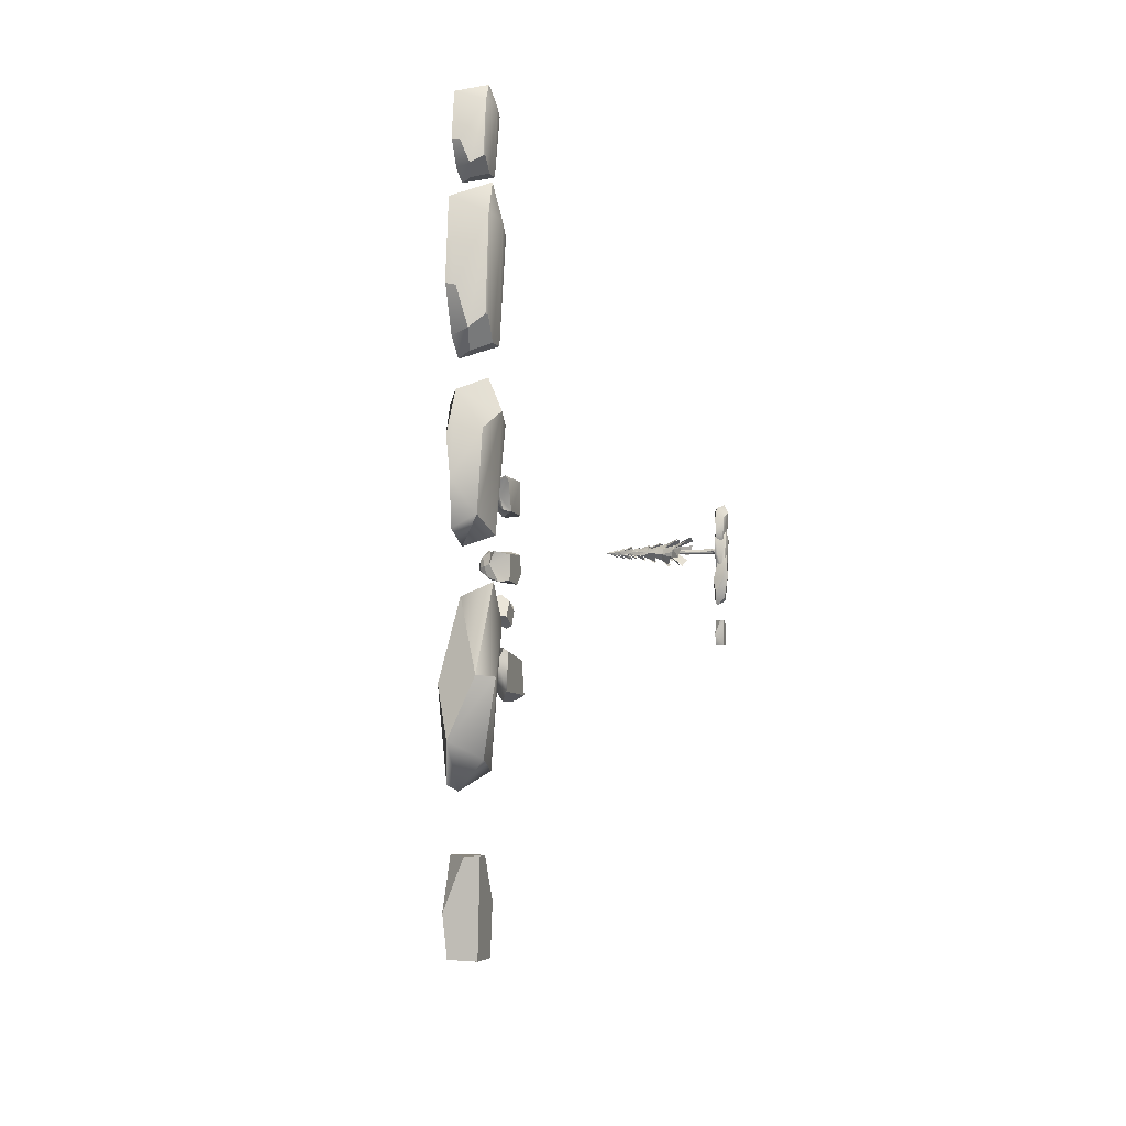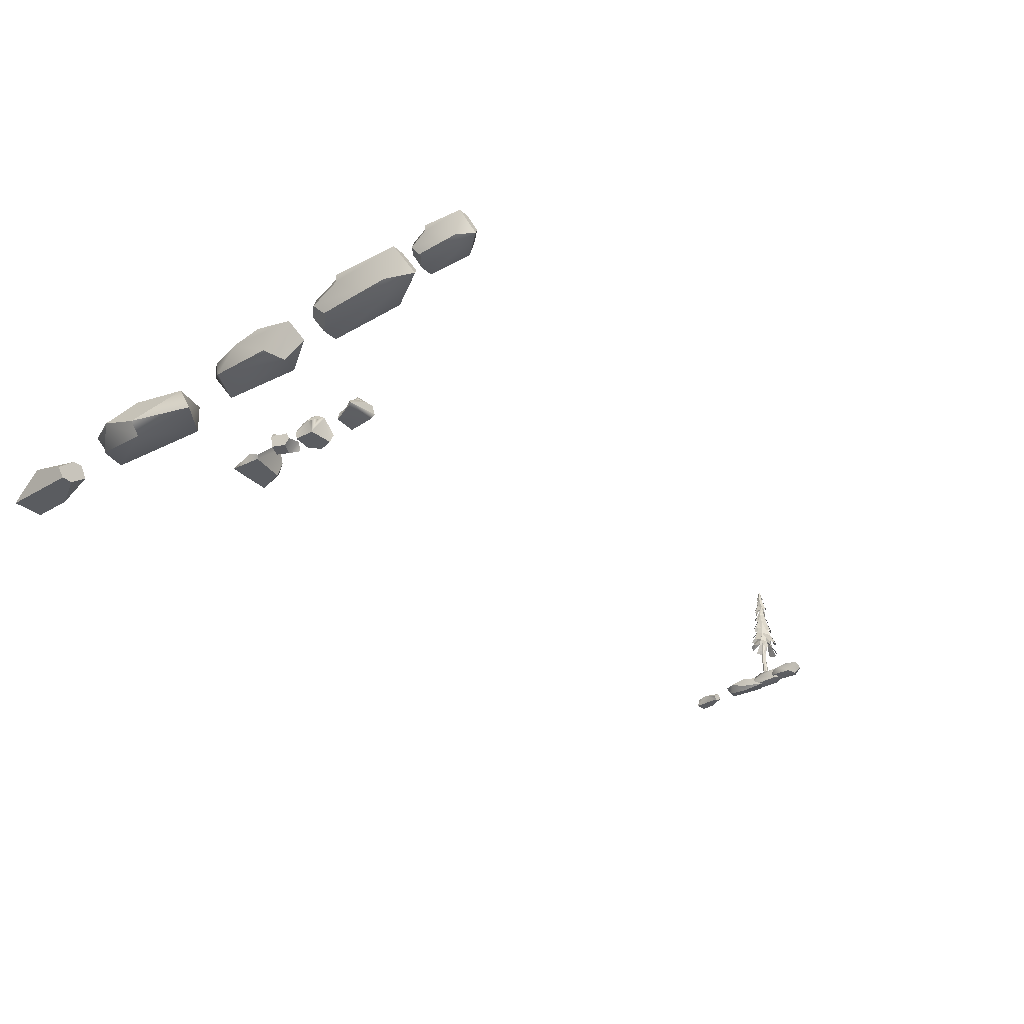
<metadata>
{"format":"obj","ext":"obj","renderer":"f3d","projection":"perspective","resolution":1024,"background":"white","views":[{"elev":-4.8,"azim":-72.9,"up":"+Z"},{"elev":-35.6,"azim":-48.7,"up":"+Y"}]}
</metadata>
<code>
v  -39.31 -1.063 -13.62
v  -39.82 -1.063 -13.62
v  -40.04 -1.063 -17.09
v  -38.54 -0.9966 -17.09
v  -38.48 -1.05 -15.19
v  -38.89 0.1574 -13.62
v  -38.74 0.1574 -15.3
v  -39.23 0.1574 -17.09
v  -39.63 0.1574 -17.09
v  -39.34 0.1574 -13.62
v  -40.12 0.1574 -15.53
v  -38.48 -0.5723 -17.09
v  -38.55 -0.4307 -13.62
v  -40.16 -0.6125 -13.62
v  -37.94 -0.1685 -8.271
v  -38.3 0.0774 -10.13
v  -39.11 -0.0309 -11.49
v  -40.12 0.3526 -7.896
v  -39.76 0.1475 -11.27
v  -40.4 -0.07 -9.801
v  -39.88 -0.3611 -4.947
v  -38.41 -0.2402 -5.35
v  -38.52 -0.998 -10.8
v  -39.81 -1.177 -10.41
v  -40.5 -1.114 -7.615
v  -39.67 -1.466 -4.464
v  -38.02 -1.208 -5.791
v  -39.98 -1.653 -7.672
v  -33.92 -0.0049 -7.97
v  -31.86 -0.0049 -8.055
v  -32.14 -0.0049 -6.786
v  -33.7 -0.0049 -6.529
v  -32.42 1.105 -7.569
v  -32.99 1.027 -6.218
v  -32.48 1.18 -6.354
v  -31.76 1.201 -7.281
v  -32.84 0.9179 -6.922
v  -31.35 0.8824 -7.621
v  -31.72 0.3944 -8.255
v  -31.96 0.766 -6.683
v  -33.43 0.2984 -8.329
v  -33.99 0.2828 -6.861
v  -33.79 0.1544 -6.402
v  -32.97 0.7475 -7.57
v  -33.88 0.0056 -5.263
v  -33.31 0.0093 -5.589
v  -32.99 0.0093 -5.035
v  -33.59 -0.0037 -4.698
v  -33.96 0.5609 -4.979
v  -33.32 0.7284 -4.953
v  -33.76 0.9104 -5.381
v  -33.88 0.8015 -5.307
v  -33.46 0.5956 -4.863
v  -33.87 0.5018 -4.853
v  -33.25 0.2204 -5.665
v  -32.55 0.2204 -4.734
v  -34.05 0.4513 -5.238
v  -33.58 0.2977 -4.448
v  -33.71 0.5305 -4.514
v  -32.84 0.5499 -4.571
v  -32.98 0.4256 -5.438
v  -33.27 0.628 -5.38
v  -32.81 0.6001 -4.894
v  -32.75 0.5358 -4.926
v  -33.13 0.628 -5.146
v  -32.18 0.0113 -3.614
v  -32.31 0.0113 -2.912
v  -33.46 0.0113 -2.985
v  -33.53 0.0113 -3.946
v  -32.68 0.0113 -4.038
v  -32.8 1.414 -3.493
v  -33.19 1.188 -3.592
v  -32.92 1.368 -3.251
v  -32.82 1.439 -3.416
v  -33.04 1.23 -3.555
v  -33.19 1.263 -3.437
v  -32.98 1.319 -3.151
v  -33.07 1.297 -3.141
v  -32.16 0.5049 -2.994
v  -32.52 1.208 -3.576
v  -32.52 1.206 -3.32
v  -32.22 0.4071 -2.769
v  -33.56 0.44 -3.98
v  -32.94 0.9618 -3.842
v  -33.48 0.804 -3.316
v  -33.58 0.5879 -2.854
v  -32.87 1.076 -2.795
v  -33.25 0.8322 -2.854
v  -32.72 1.246 -3.046
v  -32.67 1.349 -3.474
v  -32.67 1.376 -3.372
v  -33 0.9896 -3.686
v  -33.38 0.9181 -3.769
v  -33.33 1.048 -3.382
v  -33.16 1.167 -3.01
v  -32.91 1.209 -2.965
v  -32.82 1.298 -3.158
v  -33.27 0.0355 -1.395
v  -32.26 0.0165 -1.463
v  -32.27 0.0165 -0.2006
v  -33.67 0.0165 -0.2779
v  -32.32 0.9537 -0.3623
v  -32.37 1.048 -0.7229
v  -32.71 1.129 -0.7239
v  -32.99 1.057 -0.4406
v  -32.69 0.7465 -0.1111
v  -32.99 0.8133 -0.3369
v  -32.09 0.7729 -1.465
v  -31.97 0.7866 -0.8138
v  -32.09 0.3451 -0.1079
v  -31.97 0.6097 -1.467
v  -33.67 0.1298 -0.1112
v  -33.27 0.4866 -0.822
v  -33.55 0.4594 -0.3297
v  -33.26 0.3505 -1.33
v  -32.27 0.7569 -0.1088
v  -32.16 0.8877 -1.295
v  -39.23 -0.0229 3.253
v  -39.8 0.0255 3.956
v  -40.11 0.1344 5.651
v  -39.24 0.2909 8.248
v  -40.3 0.0831 5.697
v  -39.93 0.0989 8.787
v  -39.39 0.0631 8.803
v  -39.18 0.2696 8.29
v  -38.44 -0.0443 7.878
v  -38.45 -0.2298 3.876
v  -38.36 -1.212 3.773
v  -39.08 -1.212 3.773
v  -39.53 -0.5264 3.473
v  -40.13 -0.6817 4.162
v  -39.91 -1.231 4.625
v  -39.81 -1.309 8.175
v  -40.26 -0.2839 5.621
v  -39.15 -1.212 9.345
v  -38.26 -1.403 7.609
v  -38.35 -0.7165 8.207
v  -38.89 -0.7748 9.16
v  -39.78 -1.285 4.608
v  -39.15 -1.577 7.975
v  -39.21 -0.1289 9.384
v  -39.67 -0.0903 9.777
v  -39.92 -0.0034 10.72
v  -39.22 0.1215 12.17
v  -40.07 -0.0443 10.75
v  -39.78 -0.0317 12.47
v  -39.34 -0.0603 12.48
v  -39.17 0.1045 12.2
v  -38.58 -0.1459 11.96
v  -38.58 -0.294 9.732
v  -38.51 -1.078 9.675
v  -39.09 -1.078 9.675
v  -39.45 -0.5306 9.507
v  -39.94 -0.6545 9.892
v  -39.76 -1.093 10.15
v  -39.68 -1.155 12.13
v  -40.04 -0.3371 10.71
v  -39.14 -1.078 12.78
v  -38.43 -1.23 11.82
v  -38.5 -0.6823 12.15
v  -38.94 -0.7288 12.68
v  -39.65 -1.136 10.14
v  -39.14 -1.368 12.02
v  -39.28 -0.2021 -3.214
v  -39.8 0.0255 -2.619
v  -40.18 -0.0748 -0.9389
v  -39.21 0.2802 1.694
v  -40.13 0.0904 0.5415
v  -39.74 -0.1109 2.132
v  -38.4 -0.3804 1.468
v  -38.49 -0.2685 -1.871
v  -39.99 -0.9698 -2.186
v  -39.9 -1.136 0.7473
v  -39.14 -1.077 2.576
v  -38.26 -1.403 1.034
v  -38.6 -1.165 -2.797
v  -39.15 -1.577 1.4
g 7
f 1 2 3 4
f 5 1 4
f 6 7 8 9
f 10 6 9 11
f 4 12 7 5
f 5 7 6 13
f 4 3 9 12
f 9 8 12
f 2 14 11 3
f 3 11 9
f 2 1 13 6
f 14 2 6 10
f 12 8 7
f 14 10 11
f 5 13 1
f 15 16 17 18
f 18 17 19 20
f 18 21 22
f 18 22 15
f 17 23 24
f 21 25 26
f 22 26 27
f 15 23 16
f 20 19 17 24
f 26 22 21
f 28 24 23
f 28 26 25
f 28 27 26
f 28 23 27
f 16 23 17
f 18 20 25 21
f 15 27 23
f 20 24 28 25
f 22 27 15
f 29 30 31 32
f 33 34 35 36
f 33 37 34
f 38 31 30 39
f 31 38 40
f 41 39 30 29
f 42 29 32 43
f 29 42 44 41
f 35 32 31 40
f 32 35 34 43
f 33 38 39 41
f 41 44 33
f 36 38 33
f 44 42 37 33
f 36 35 40 38
f 37 42 43 34
f 45 46 47 48
f 49 50 51 52
f 53 50 49 54
f 55 56 47 46
f 52 46 45 57
f 55 46 52 51
f 54 48 58 59
f 54 57 45 48
f 54 49 57
f 60 48 47 56
f 48 60 58
f 61 62 63 64
f 65 63 62
f 50 59 58 60
f 53 59 50
f 62 51 50 65
f 63 65 50 60
f 64 63 60 56
f 61 64 56 55
f 62 61 55 51
f 57 49 52
f 59 53 54
f 66 67 68 69
f 69 70 66
f 71 72 73 74
f 71 75 72
f 76 77 73 72
f 77 76 78
f 79 67 66 80
f 80 81 79
f 67 79 82
f 83 84 70 69
f 85 69 68 86
f 69 85 83
f 87 68 67 82
f 68 87 88 86
f 86 88 85
f 79 81 89
f 84 80 66 70
f 79 89 87 82
f 90 91 81 80
f 92 90 80 84
f 93 92 84 83
f 93 83 85 94
f 95 94 85 88
f 95 88 87 96
f 96 87 89 97
f 89 81 91 97
f 71 74 91 90
f 75 71 90 92
f 72 75 92 93
f 72 93 94 76
f 78 76 94 95
f 78 95 96 77
f 77 96 97 73
f 73 97 91 74
f 98 99 100 101
f 102 103 104 105
f 106 102 105 107
f 108 109 110
f 111 99 98
f 98 108 111
f 112 113 101
f 112 114 113
f 113 115 98 101
f 110 116 112
f 112 116 106
f 102 109 108
f 117 103 108
f 102 108 103
f 102 106 116
f 102 116 110 109
f 104 103 117 115
f 107 105 113 114
f 113 105 104 115
f 106 107 114 112
f 110 112 100
f 100 112 101
f 110 100 99 111
f 115 117 108 98
f 110 111 108
f 118 119 120 121
f 121 120 122 123
f 123 124 125 121
f 121 125 126 127
f 121 127 118
f 128 129 130 118
f 131 131 132 133
f 134 131 133
f 123 133 135
f 136 137 138 135
f 127 136 128
f 131 131 119 118
f 130 131 118
f 123 122 134 133
f 135 138 124 123
f 127 126 137 136
f 128 118 127
f 133 132 139 140
f 140 135 133
f 140 136 135
f 140 128 136
f 140 139 129 128
f 120 119 131 134
f 120 134 122
f 125 124 138 137
f 125 137 126
f 130 129 139 132
f 130 132 131
f 141 142 143 144
f 144 143 145 146
f 146 147 148 144
f 144 148 149 150
f 144 150 141
f 151 152 153 141
f 154 154 155 156
f 157 154 156
f 146 156 158
f 159 160 161 158
f 150 159 151
f 154 154 142 141
f 153 154 141
f 146 145 157 156
f 158 161 147 146
f 150 149 160 159
f 151 141 150
f 156 155 162 163
f 163 158 156
f 163 159 158
f 163 151 159
f 163 162 152 151
f 143 142 154 157
f 143 157 145
f 148 147 161 160
f 148 160 149
f 153 152 162 155
f 153 155 154
f 164 165 166 167
f 167 166 168 169
f 167 170 171
f 167 171 164
f 166 172 173
f 170 174 175
f 171 175 176
f 164 172 165
f 169 168 166 173
f 175 171 170
f 177 173 172
f 177 175 174
f 177 176 175
f 177 172 176
f 165 172 166
f 167 169 174 170
f 164 176 172
f 169 173 177 174
f 171 176 164
v  -0.1389 0.4755 -0.0187
v  -0.1517 -0.0076 0.0319
v  -0.1175 0.4774 0.0862
v  -0.1279 -0.0076 -0.0884
v  -0.0967 -0.0076 0.1308
v  -0.0493 0.4771 0.1336
v  0.0368 -0.0076 0.1575
v  0.0877 0.4748 0.1093
v  0.1387 -0.0076 0.0893
v  0.1513 0.4718 0.0138
v  0.1625 -0.0076 -0.031
v  0.12 0.4698 -0.0934
v  0.0943 -0.0076 -0.1329
v  0.022 0.4701 -0.1473
v  -0.026 -0.0076 -0.1567
v  -0.0852 0.4724 -0.1164
v  -0.1519 1.064 -0.0322
v  -0.1164 1.076 0.054
v  -0.0402 1.073 0.0894
v  0.0561 1.057 0.0586
v  0.0921 1.038 -0.0256
v  0.0566 1.026 -0.1118
v  -0.0295 1.029 -0.1495
v  -0.1159 1.045 -0.1165
v  -0.1449 1.648 -0.0079
v  -0.0942 1.655 0.0666
v  -0.0061 1.647 0.0853
v  0.0677 1.628 0.0373
v  0.084 1.609 -0.0494
v  0.0332 1.602 -0.1239
v  -0.0548 1.61 -0.1426
v  -0.1286 1.629 -0.0945
v  -0.1093 2.242 0.0328
v  -0.0512 2.243 0.0985
v  0.0363 2.241 0.1042
v  0.1018 2.238 0.0465
v  0.1071 2.236 -0.0408
v  0.0489 2.235 -0.1065
v  -0.0385 2.236 -0.1122
v  -0.1041 2.239 -0.0545
v  -0.0719 3.187 0.0276
v  -0.0303 3.187 0.073
v  0.0313 3.187 0.0757
v  0.0767 3.187 0.0341
v  0.0793 3.187 -0.0274
v  0.0377 3.187 -0.0728
v  -0.0238 3.187 -0.0755
v  -0.0692 3.187 -0.0339
g tree5_00
f 178 179 180
f 179 178 181
f 180 182 183
f 182 180 179
f 183 184 185
f 184 183 182
f 185 186 187
f 186 185 184
f 187 188 189
f 188 187 186
f 189 190 191
f 190 189 188
f 191 192 193
f 192 191 190
f 193 181 178
f 181 193 192
f 194 180 195
f 180 194 178
f 195 180 196
f 180 183 196
f 196 183 197
f 197 183 185
f 197 185 198
f 198 185 187
f 198 189 199
f 189 198 187
f 199 191 200
f 191 199 189
f 200 193 201
f 193 200 191
f 201 178 194
f 178 201 193
f 202 195 203
f 195 202 194
f 203 195 204
f 204 195 196
f 204 196 205
f 205 196 197
f 205 197 206
f 206 197 198
f 206 198 207
f 207 198 199
f 207 200 208
f 200 207 199
f 208 201 209
f 201 208 200
f 209 194 202
f 194 209 201
f 210 203 211
f 203 210 202
f 211 204 212
f 204 211 203
f 212 204 213
f 213 204 205
f 213 205 214
f 214 205 206
f 214 206 215
f 206 207 215
f 215 208 216
f 208 215 207
f 216 209 217
f 209 216 208
f 217 202 210
f 202 217 209
f 218 211 219
f 211 218 210
f 219 211 220
f 211 212 220
f 220 212 221
f 221 212 213
f 221 213 222
f 213 214 222
f 222 214 223
f 223 214 215
f 223 215 224
f 215 216 224
f 224 217 225
f 217 224 216
f 225 210 218
f 210 225 217
v  0.1803 5.449 0.0888
v  0.0879 5.664 -0.0086
v  0.0553 5.651 0.0834
v  0.2037 5.458 -0.0484
v  0.1797 5.449 -0.1168
v  0.0273 5.64 -0.0839
v  0.0765 5.408 -0.2064
v  -0.0649 5.371 -0.1623
v  -0.0401 5.622 -0.0629
v  0.0074 5.38 -0.219
v  -0.1643 5.312 -0.1156
v  -0.0929 5.592 0.0411
v  -0.1877 5.303 0.0217
v  -0.0605 5.353 0.1796
v  -0.1637 5.312 0.09
v  -0.038 5.614 0.1001
v  0.1352 5.431 0.1445
v  0.0086 5.381 0.1922
v  -0.0179 6.022 0.0306
v  0.2508 5.138 0.0717
v  0.1095 5.419 -0.033
v  0.0883 5.402 0.0931
v  0.2497 5.15 -0.1107
v  0.2032 5.137 -0.1934
v  0.0142 5.388 -0.1163
v  0.0498 5.084 -0.2855
v  -0.1225 5.036 -0.1965
v  -0.0679 5.365 -0.0739
v  -0.0423 5.048 -0.286
v  -0.2402 4.958 -0.1137
v  -0.1124 5.325 0.0722
v  -0.2391 4.946 0.0687
v  -0.0392 5.012 0.2435
v  -0.1926 4.959 0.1514
v  -0.0282 5.354 0.1358
v  0.0529 5.048 0.244
v  0.2053 5.114 0.1538
v  -0.0181 5.737 0.0416
v  0.1404 5.129 0.0794
v  0.2854 4.772 -0.2085
v  0.1239 5.137 -0.091
v  0.3496 4.777 0.0257
v  0.1977 4.746 -0.2968
v  -0.026 5.086 -0.1612
v  -0.0291 4.664 -0.3558
v  -0.1162 5.061 -0.0761
v  -0.1464 4.616 -0.3208
v  -0.2184 4.611 -0.1774
v  -0.2745 4.523 0.2119
v  -0.122 5.025 0.1304
v  -0.3387 4.518 -0.0223
v  -0.1869 4.549 0.3002
v  0.04 4.631 0.3592
v  0.007 5.07 0.1796
v  0.32 4.755 0.149
v  0.1573 4.678 0.3242
v  -0.0239 5.566 0.0127
v  0.2692 4.439 -0.1368
v  0.0696 4.762 -0.107
v  0.1547 4.742 0.0125
v  0.1204 4.453 -0.2839
v  -0.0753 4.726 -0.0973
v  0.0155 4.439 -0.3133
v  -0.1837 4.377 -0.2635
v  -0.2589 4.336 -0.1892
v  -0.1076 4.7 0.0038
v  -0.2514 4.322 -0.0514
v  -0.0251 4.654 0.1585
v  -0.2796 4.233 0.1113
v  -0.1308 4.219 0.2584
v  0.1733 4.295 0.238
v  0.0949 4.687 0.1417
v  -0.0259 4.234 0.2877
v  0.2485 4.336 0.1637
v  0.2989 4.412 -0.0332
v  -0.0179 5.178 0.0306
v  0.2857 3.971 -0.2631
v  0.0433 4.394 -0.1578
v  0.1915 4.369 -0.0354
v  0.0476 3.99 -0.3988
v  -0.1367 4.347 -0.0964
v  -0.095 3.971 -0.4003
v  -0.3302 3.89 -0.2699
v  -0.3439 3.818 0.0214
v  -0.1432 4.312 0.0425
v  -0.4001 3.836 -0.1504
v  0.0135 4.253 0.2101
v  -0.3245 3.702 0.2367
v  -0.0863 3.683 0.3724
v  0.2915 3.783 0.2435
v  0.1596 4.296 0.1483
v  0.0563 3.702 0.374
v  0.3614 3.837 0.1241
v  0.3584 3.936 -0.1421
v  0.0445 4.872 0.0644
v  0.2129 3.959 -0.1136
v  0.3002 3.429 -0.4263
v  -0.0213 3.97 -0.2202
v  -0.053 3.421 -0.5187
v  -0.2254 3.893 -0.0778
v  -0.2338 3.382 -0.4709
v  -0.4811 3.259 -0.22
v  -0.3911 3.179 0.1606
v  -0.1825 3.855 0.1036
v  -0.5237 3.187 -0.041
v  -0.2797 3.039 0.4337
v  0.082 3.801 0.2664
v  0.0734 3.047 0.5261
v  0.2543 3.086 0.4609
v  0.4777 3.209 0.2274
v  0.243 3.869 0.1354
v  0.5203 3.281 0.0484
v  0.4384 3.396 -0.295
v  0.0026 4.615 0.0502
v  0.3506 3.086 -0.2037
v  0.416 2.716 -0.6015
v  -0.0479 3.106 -0.3852
v  -0.0799 2.706 -0.7313
v  -0.3952 2.974 -0.1429
v  -0.3339 2.651 -0.6643
v  -0.6812 2.478 -0.3118
v  -0.5548 2.366 0.2227
v  -0.3222 2.91 0.1658
v  -0.7411 2.377 -0.0604
v  -0.3984 2.17 0.6062
v  0.1279 2.818 0.4429
v  0.0976 2.18 0.736
v  0.6989 2.408 0.3165
v  0.3516 2.235 0.669
v  0.4019 2.934 0.22
v  0.7588 2.509 0.0651
v  0.6102 2.671 -0.4172
v  -0.0007 4.213 0.0604
v  -0.0095 2.144 -0.7207
v  -0.4903 2.134 -0.5426
v  -0.2655 2.534 -0.2773
v  0.165 2.514 -0.3573
v  -0.6598 2.079 -0.342
v  -0.411 2.402 0.1203
v  -0.7422 1.906 0.146
v  -0.1742 2.338 0.3313
v  -0.647 1.805 0.3863
v  -0.3321 1.794 0.5113
v  0.4968 1.608 0.5576
v  0.3535 2.247 0.3001
v  0.0161 1.598 0.7358
v  0.6663 1.663 0.357
v  0.7487 1.836 -0.131
v  0.45 2.362 -0.0396
v  0.2552 2.099 -0.681
v  0.6535 1.937 -0.3712
v  0.0287 3.641 0.0606
g Object004
f 226 227 228
f 227 226 229
f 230 231 227
f 231 230 232
f 231 233 234
f 233 231 235
f 236 237 234
f 237 236 238
f 239 237 240
f 237 239 241
f 241 242 228
f 241 243 242
f 227 244 228
f 231 244 227
f 234 244 231
f 237 244 234
f 241 244 237
f 228 244 241
f 245 246 247
f 246 245 248
f 249 250 246
f 250 249 251
f 250 252 253
f 252 250 254
f 255 256 253
f 256 255 257
f 258 256 259
f 256 258 260
f 260 261 262
f 260 262 247
f 246 263 247
f 250 263 246
f 253 263 250
f 256 263 253
f 260 263 256
f 247 263 260
f 264 265 266
f 265 264 267
f 268 269 266
f 269 268 270
f 271 272 273
f 272 271 269
f 271 274 275
f 274 271 276
f 275 277 278
f 275 278 279
f 280 279 281
f 279 280 264
f 266 282 264
f 269 282 266
f 271 282 269
f 275 282 271
f 279 282 275
f 264 282 279
f 283 284 285
f 284 283 286
f 287 288 289
f 288 287 284
f 290 291 287
f 291 290 292
f 293 294 295
f 294 293 291
f 293 296 297
f 293 298 296
f 297 299 300
f 297 300 285
f 284 301 285
f 287 301 284
f 291 301 287
f 293 301 291
f 297 301 293
f 285 301 297
f 302 303 304
f 303 302 305
f 306 307 308
f 307 306 303
f 306 309 310
f 309 306 311
f 312 313 314
f 313 312 310
f 312 315 316
f 315 312 317
f 316 318 319
f 316 319 304
f 303 320 304
f 306 320 303
f 310 320 306
f 312 320 310
f 316 320 312
f 304 320 316
f 321 322 323
f 323 322 324
f 325 326 327
f 326 325 323
f 325 328 329
f 328 325 330
f 331 332 329
f 332 331 333
f 332 334 335
f 332 335 336
f 336 337 338
f 336 338 321
f 323 339 321
f 325 339 323
f 329 339 325
f 332 339 329
f 336 339 332
f 321 339 336
f 340 341 342
f 342 341 343
f 344 345 346
f 345 344 342
f 344 347 348
f 347 344 349
f 350 351 348
f 351 350 352
f 353 351 354
f 351 353 355
f 356 340 355
f 340 356 357
f 342 358 340
f 344 358 342
f 348 358 344
f 351 358 348
f 355 358 351
f 340 358 355
f 359 360 361
f 359 361 362
f 363 364 361
f 364 363 365
f 366 367 368
f 367 366 364
f 366 369 370
f 369 366 371
f 370 372 373
f 370 373 374
f 375 374 376
f 374 375 362
f 361 377 362
f 364 377 361
f 366 377 364
f 370 377 366
f 374 377 370
f 362 377 374
v  0.0193 0.2214 -1.088
v  -0.1846 0.2387 -0.837
v  -0.2947 0.2776 -0.2314
v  0.0153 0.3335 0.6959
v  -0.3643 0.2593 -0.2152
v  -0.2325 0.2649 0.8888
v  -0.04 0.2522 0.8944
v  0.0362 0.3259 0.7112
v  0.2992 0.2138 0.5639
v  0.2957 0.1475 -0.8654
v  0.3292 -0.2034 -0.9023
v  0.0718 -0.2034 -0.9023
v  -0.0873 0.0416 -1.009
v  -0.3038 -0.0139 -0.7634
v  -0.2243 -0.2101 -0.5981
v  -0.19 -0.2381 0.6702
v  -0.3497 0.1282 -0.2423
v  0.0484 -0.2034 1.088
v  0.3643 -0.2716 0.468
v  0.3329 -0.0263 0.6816
v  0.1392 -0.0472 1.022
v  -0.1767 -0.2293 -0.6042
v  0.0484 -0.3335 0.5985
g rock_5
f 378 379 380 381
f 381 380 382 383
f 383 384 385 381
f 381 385 386 387
f 381 387 378
f 388 389 390 378
f 391 391 392 393
f 394 391 393
f 383 393 395
f 396 397 398 395
f 387 396 388
f 391 391 379 378
f 390 391 378
f 383 382 394 393
f 395 398 384 383
f 387 386 397 396
f 388 378 387
f 393 392 399 400
f 400 395 393
f 400 396 395
f 400 388 396
f 400 399 389 388
f 380 379 391 394
f 380 394 382
f 385 384 398 397
f 385 397 386
f 390 389 399 392
f 390 392 391
v  -0.0222 0.1602 0.2343
v  -0.2058 0.2415 0.447
v  -0.3433 0.2056 1.047
v  0.0046 0.3324 1.988
v  -0.3249 0.2646 1.576
v  -0.1835 0.1927 2.144
v  0.2949 0.0965 1.907
v  0.262 0.1364 0.7143
v  -0.2733 -0.1141 0.6017
v  -0.241 -0.1734 1.649
v  0.0305 -0.1525 2.303
v  0.3432 -0.2689 1.752
v  0.2206 -0.1837 0.3835
v  0.0272 -0.3308 1.883
g rock_6
f 401 402 403 404
f 404 403 405 406
f 404 407 408
f 404 408 401
f 403 409 410
f 407 411 412
f 408 412 413
f 401 409 402
f 406 405 403 410
f 412 408 407
f 414 410 409
f 414 412 411
f 414 413 412
f 414 409 413
f 402 409 403
f 404 406 411 407
f 401 413 409
f 406 410 414 411
f 408 413 401
v  0.4565 0.1722 -1.572
v  0.3308 0.26 -2.235
v  0.0401 0.2213 -2.722
v  -0.3204 0.3583 -1.438
v  -0.1925 0.285 -2.644
v  -0.4219 0.2073 -2.119
v  -0.2355 0.1033 -0.3844
v  0.2905 0.1465 -0.5287
v  0.2504 -0.1241 -2.477
v  -0.2111 -0.1882 -2.338
v  -0.4565 -0.1657 -1.338
v  -0.1584 -0.2914 -0.2122
v  0.431 -0.1993 -0.686
v  -0.2698 -0.3583 -1.358
g rock_8
f 415 416 417 418
f 418 417 419 420
f 418 421 422
f 418 422 415
f 417 423 424
f 421 425 426
f 422 426 427
f 415 423 416
f 420 419 417 424
f 426 422 421
f 428 424 423
f 428 426 425
f 428 427 426
f 428 423 427
f 416 423 417
f 418 420 425 421
f 415 427 423
f 420 424 428 425
f 422 427 415
v  -0.03 -0.1475 -3.482
v  -0.2152 -0.1475 -3.482
v  -0.2904 -0.1475 -4.721
v  0.2433 -0.1237 -4.721
v  0.2633 -0.1427 -4.042
v  0.1183 0.2886 -3.482
v  0.1727 0.2886 -4.083
v  -0.0028 0.2886 -4.721
v  -0.1457 0.2886 -4.721
v  -0.3202 0.2886 -4.163
v  -0.0426 0.2886 -3.482
v  0.2635 0.0279 -4.721
v  0.2392 0.0785 -3.482
v  -0.3334 0.0136 -3.482
g rock_7
f 429 430 431 432
f 433 429 432
f 434 435 436 437
f 437 438 439 434
f 432 440 435 433
f 433 435 434 441
f 432 431 437 440
f 437 436 440
f 430 442 438 431
f 431 438 437
f 430 429 441 434
f 434 439 442 430
f 440 436 435
f 442 439 438
f 433 441 429

</code>
